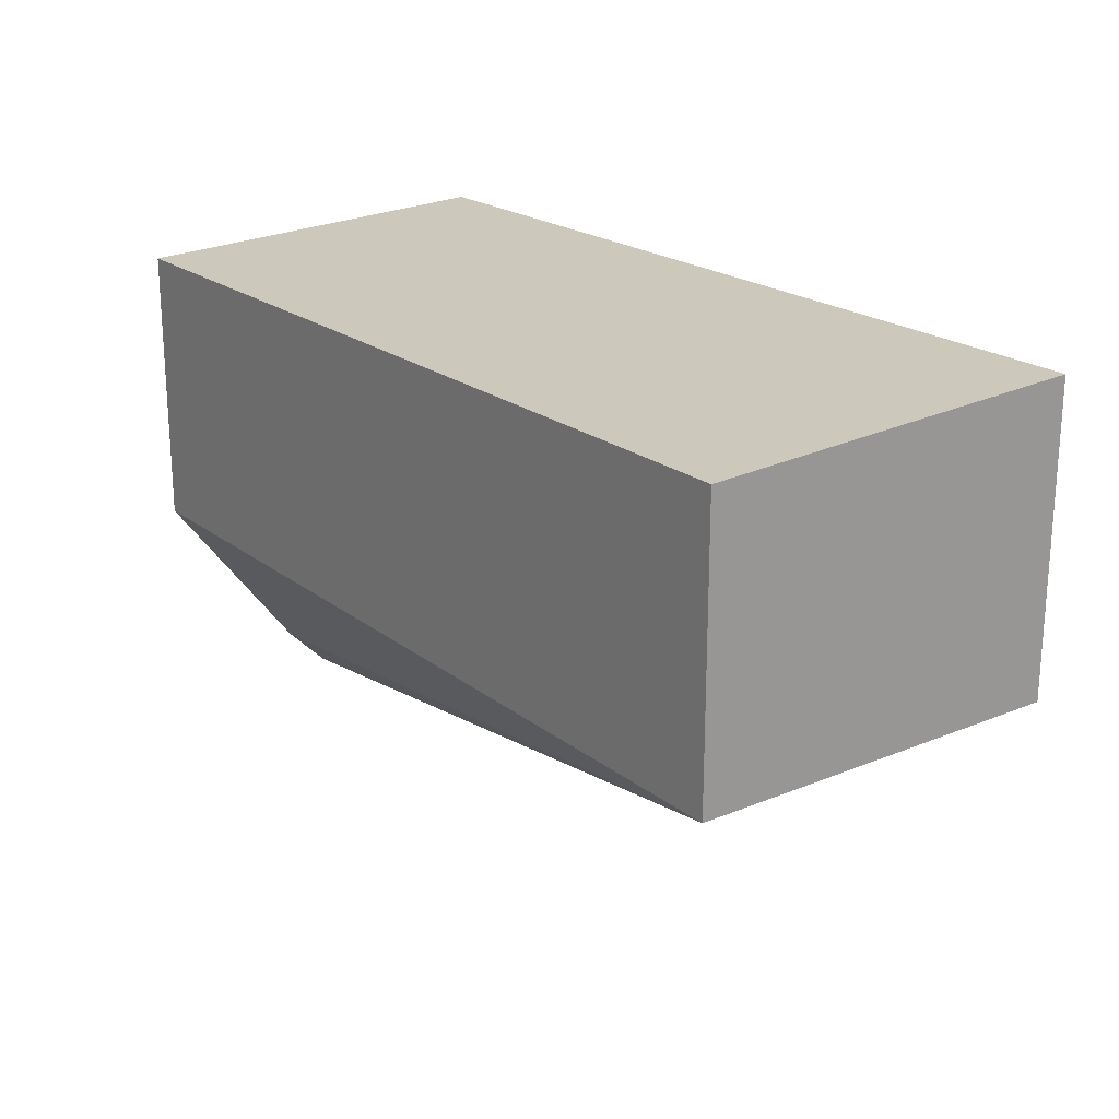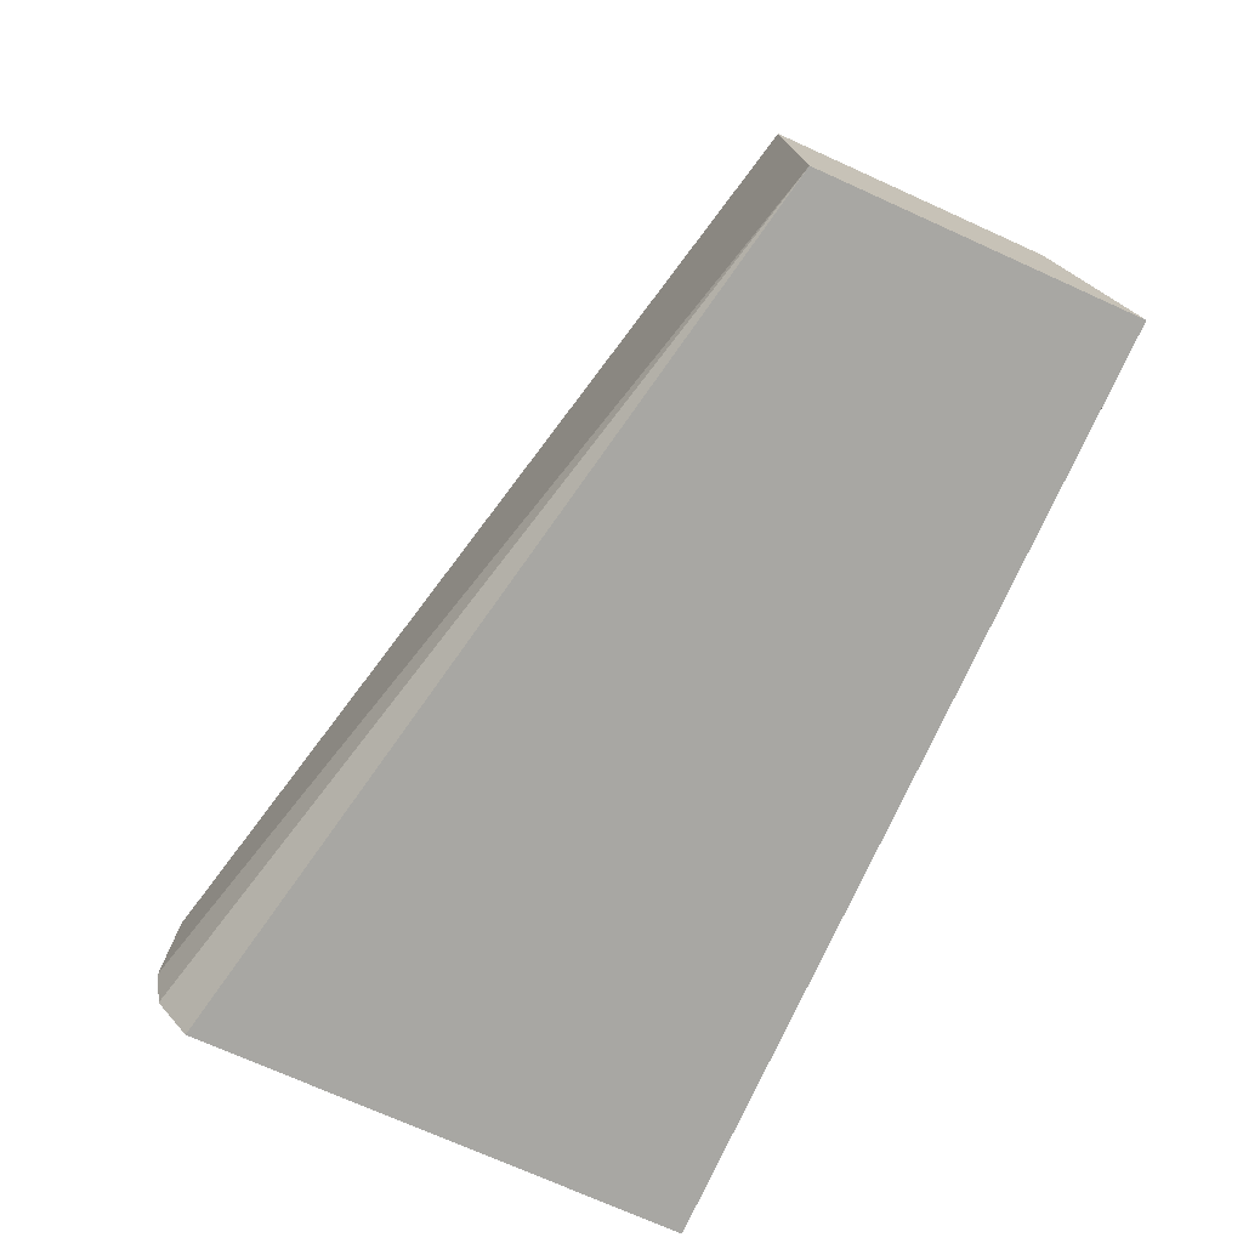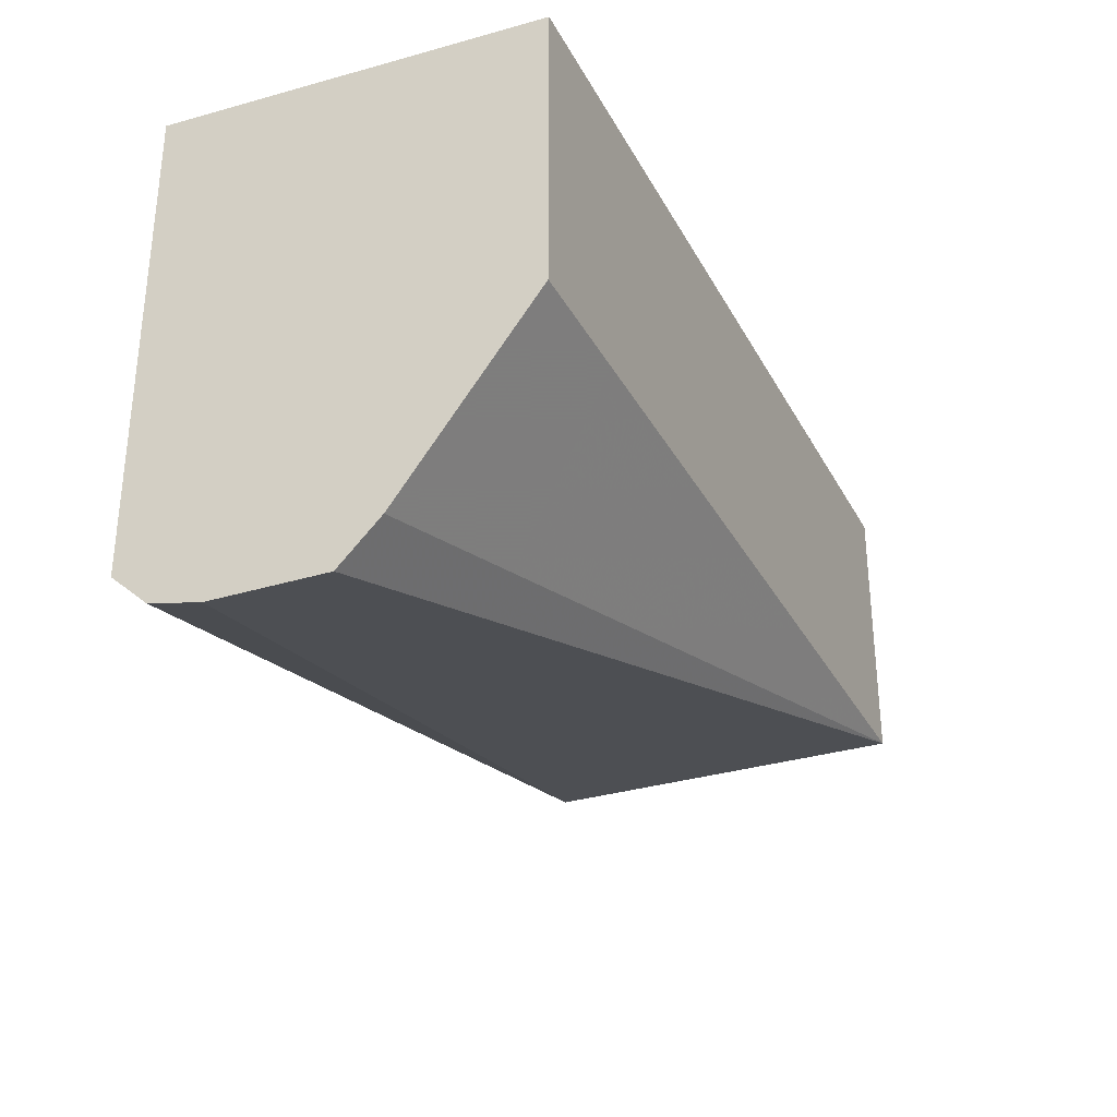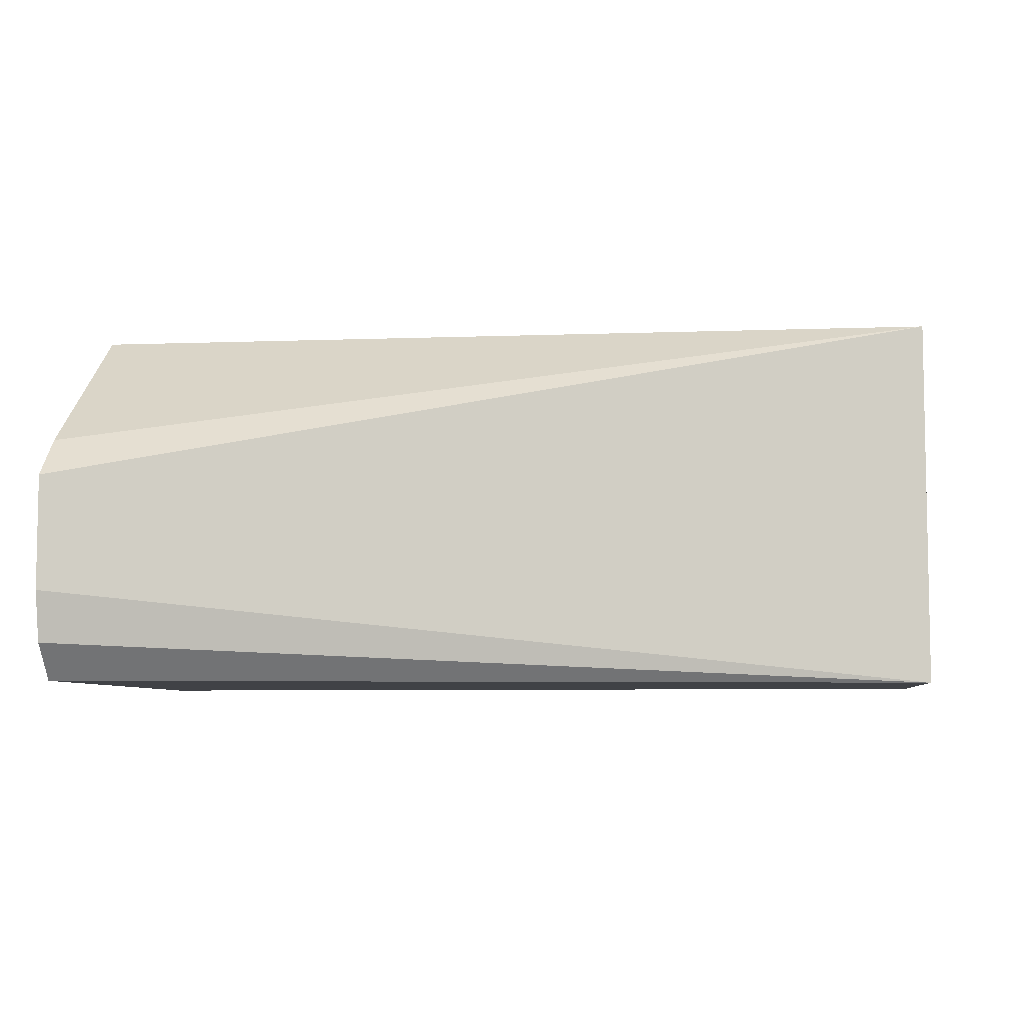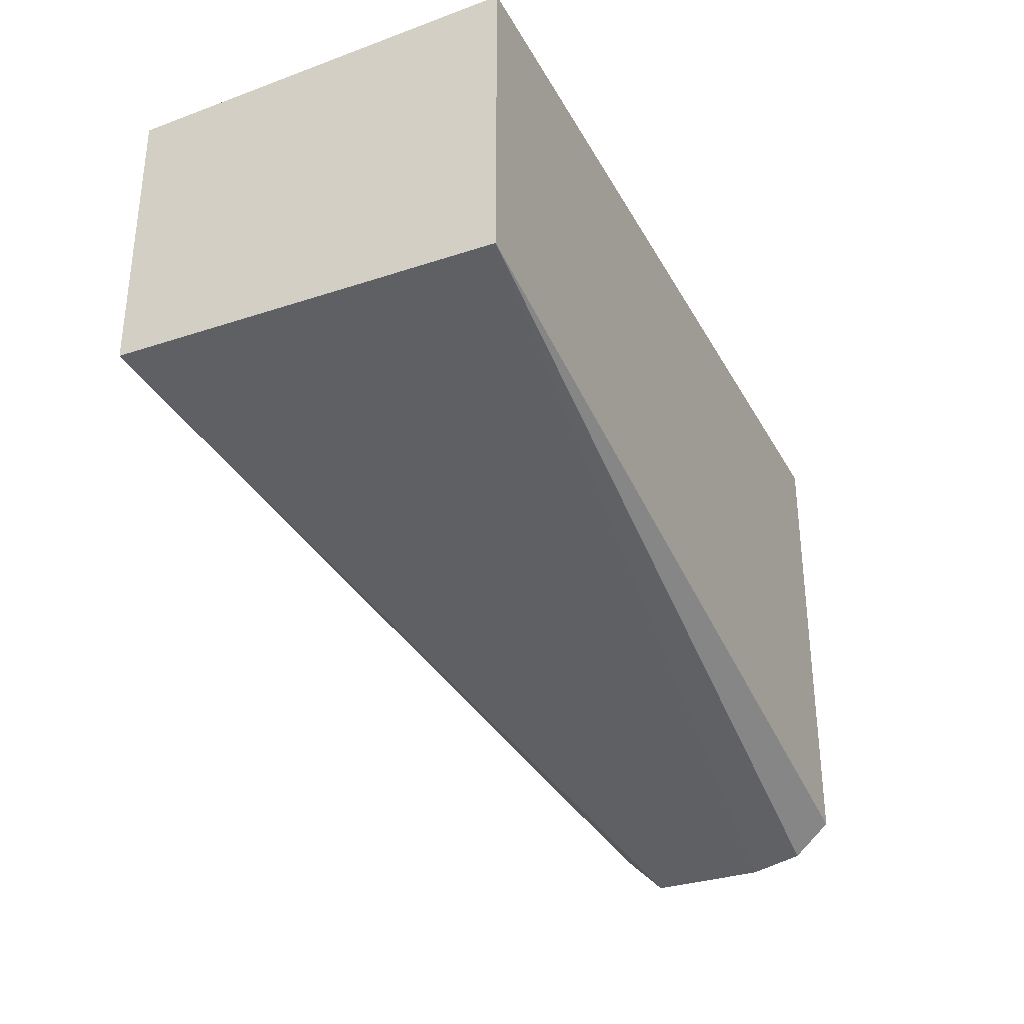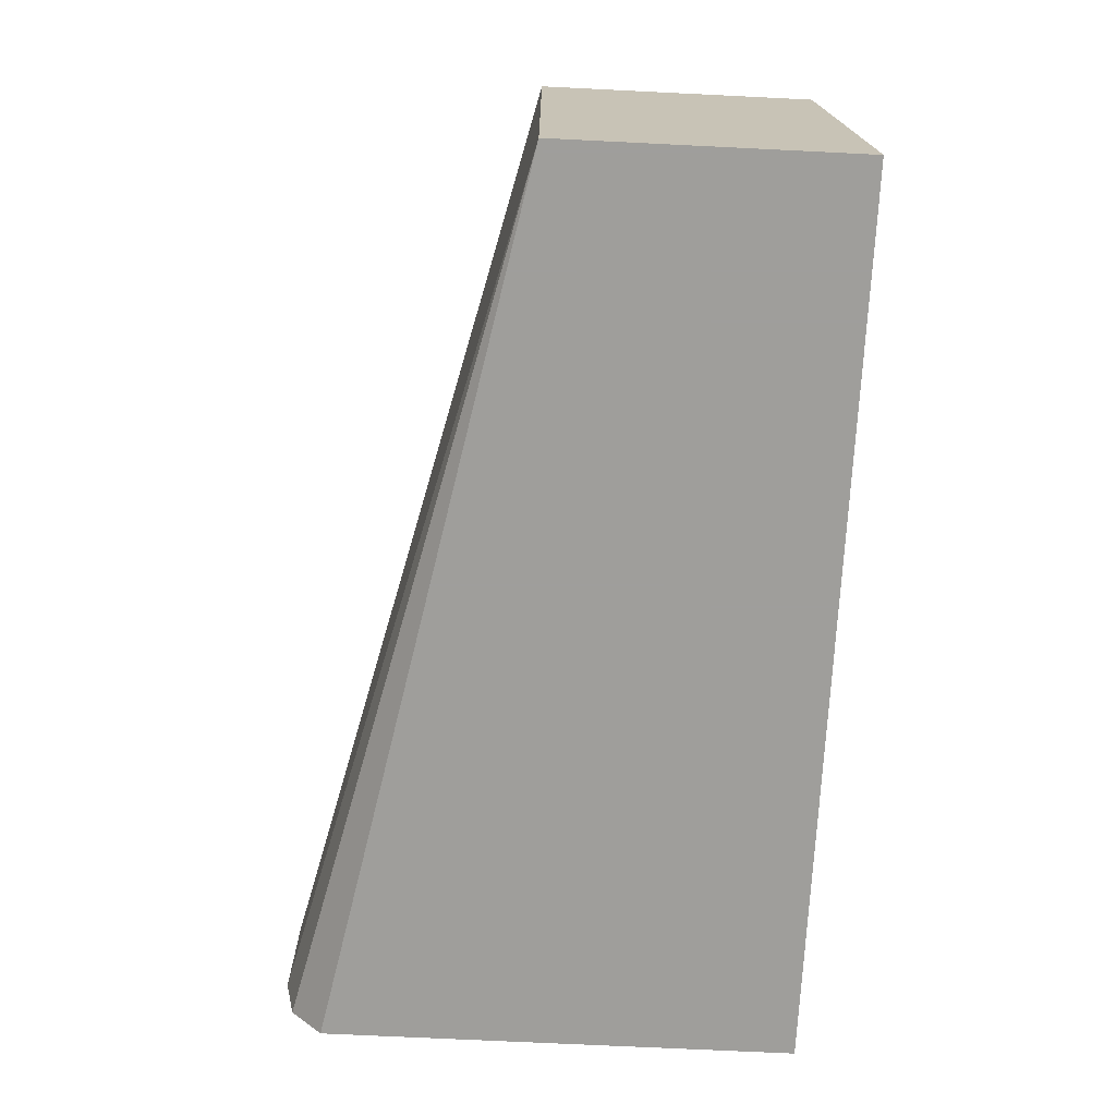
<metadata>
{"format":"obj","ext":"obj","renderer":"f3d","projection":"perspective","resolution":1024,"background":"white","views":[{"elev":21.0,"azim":53.7,"up":"+Y"},{"elev":-74.5,"azim":65.9,"up":"+Z"},{"elev":-30.9,"azim":-66.0,"up":"+Y"},{"elev":-6.5,"azim":6.3,"up":"+Z"},{"elev":-32.5,"azim":114.7,"up":"+Y"},{"elev":-70.8,"azim":87.2,"up":"+Z"}]}
</metadata>
<code>
v -0.3426 -0.2643 -0.4521
v -0.3426 -0.2528 -0.4407
v -0.3426 -0.2643 -0.4844
v -0.09282 -0.2026 -0.4028
v -0.3426 -0.2026 -0.4028
v -0.3426 -0.2611 -0.4988
v -0.09282 -0.2026 -0.5091
v -0.09282 -0.1247 -0.4028
v -0.3426 -0.1247 -0.4028
v -0.3426 -0.2521 -0.5091
v -0.09282 -0.1195 -0.5091
v -0.3426 -0.1195 -0.5091
f 8 12 9
f 4 7 11
f 8 11 12
f 7 12 11
f 7 10 12
f 6 10 7
f 4 9 5
f 4 8 9
f 3 6 7
f 4 11 8
f 1 4 2
f 2 4 5
f 1 5 9
f 1 9 12
f 1 12 10
f 1 2 5
f 1 6 3
f 1 3 7
f 1 7 4
f 1 10 6

</code>
